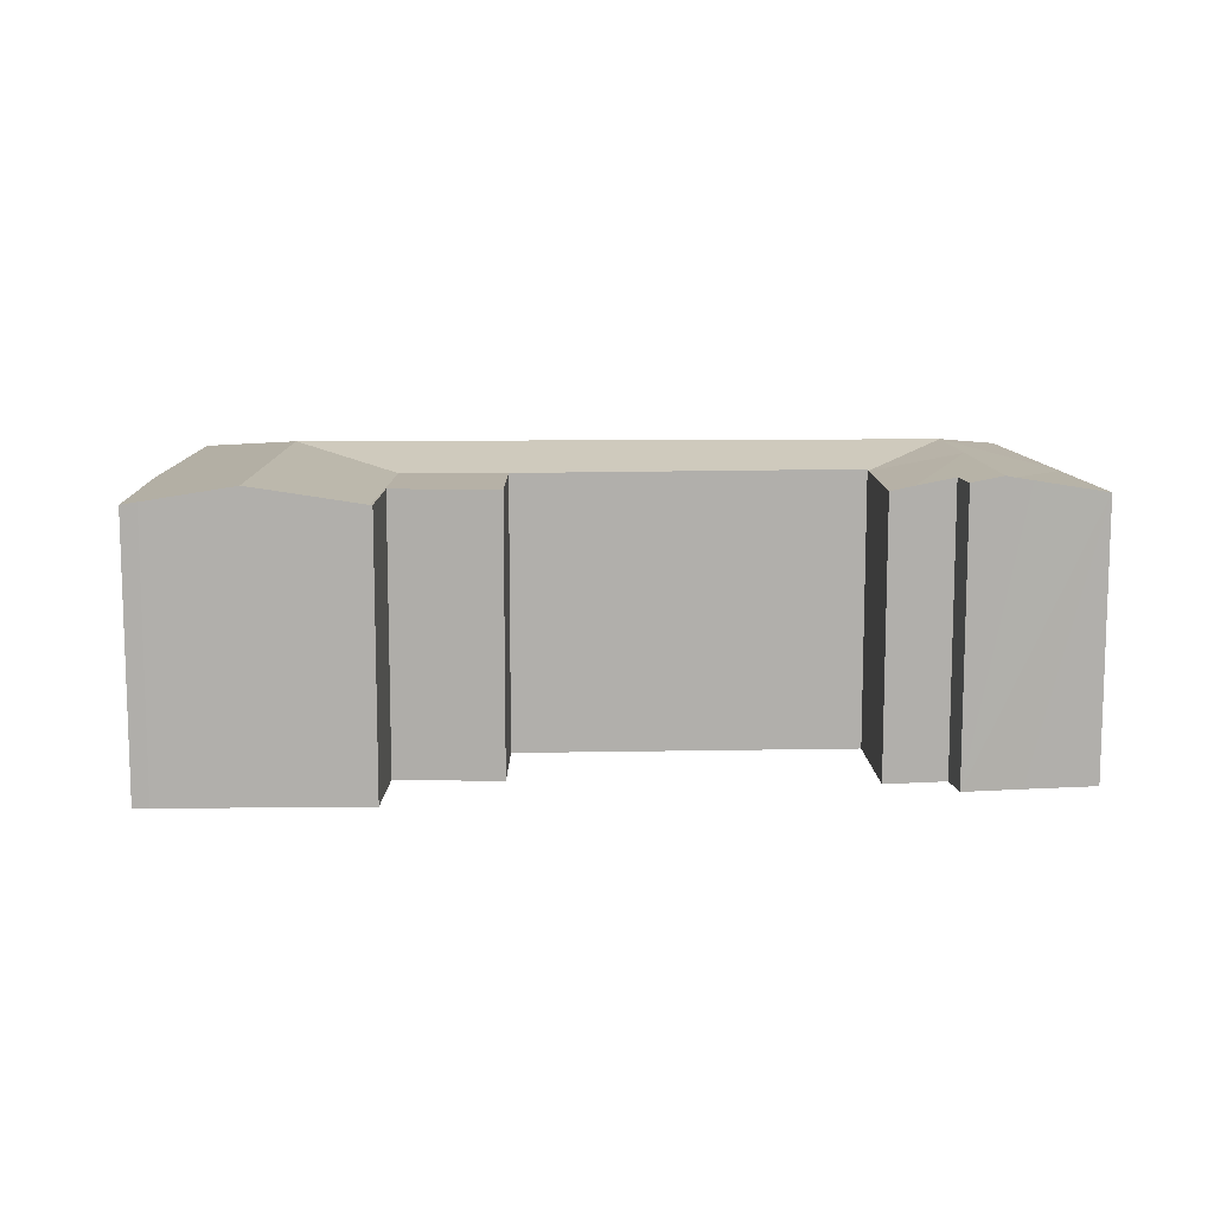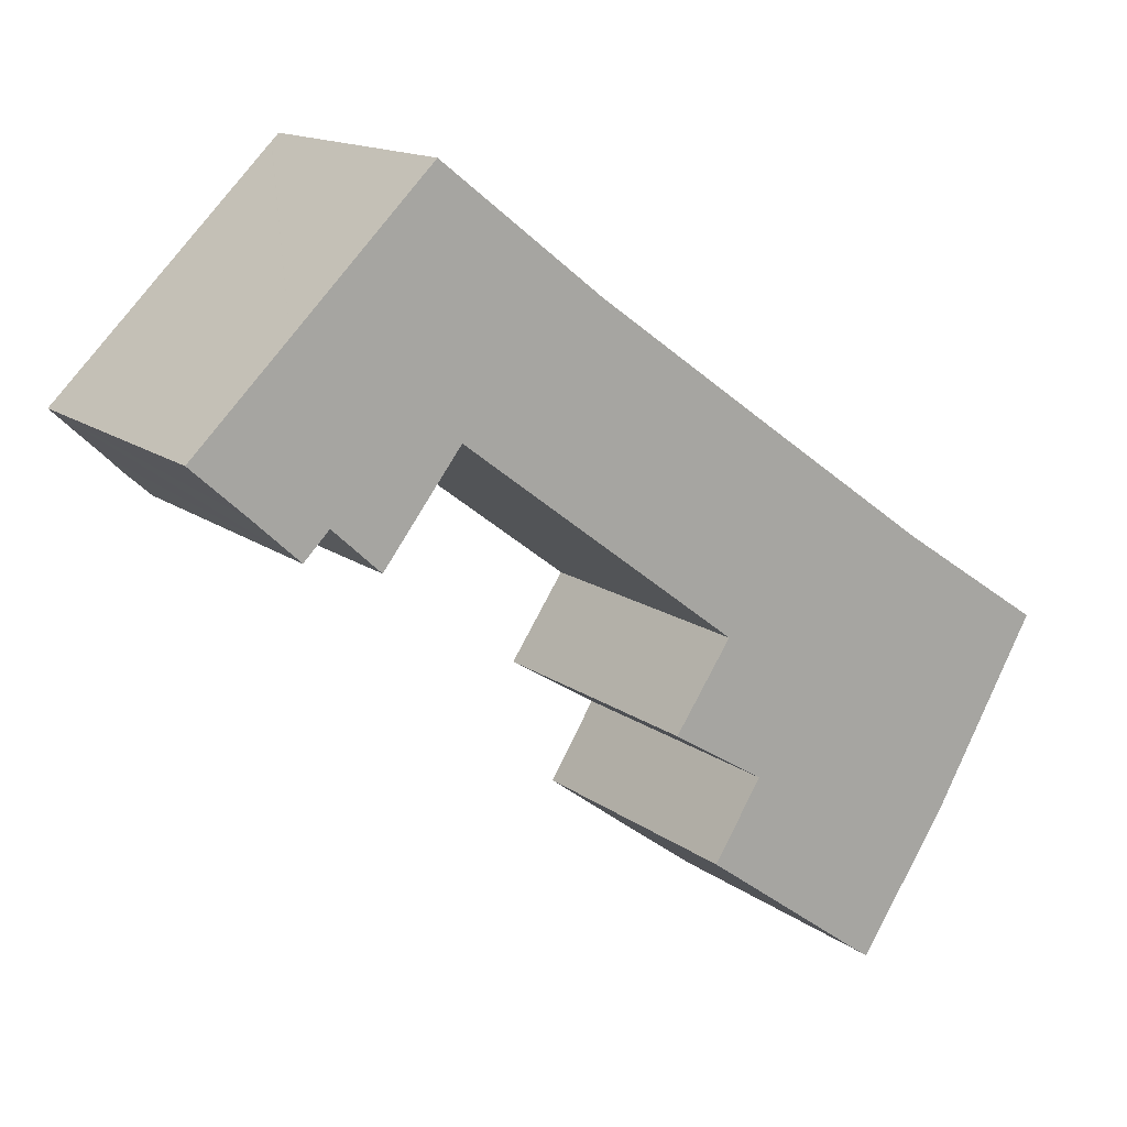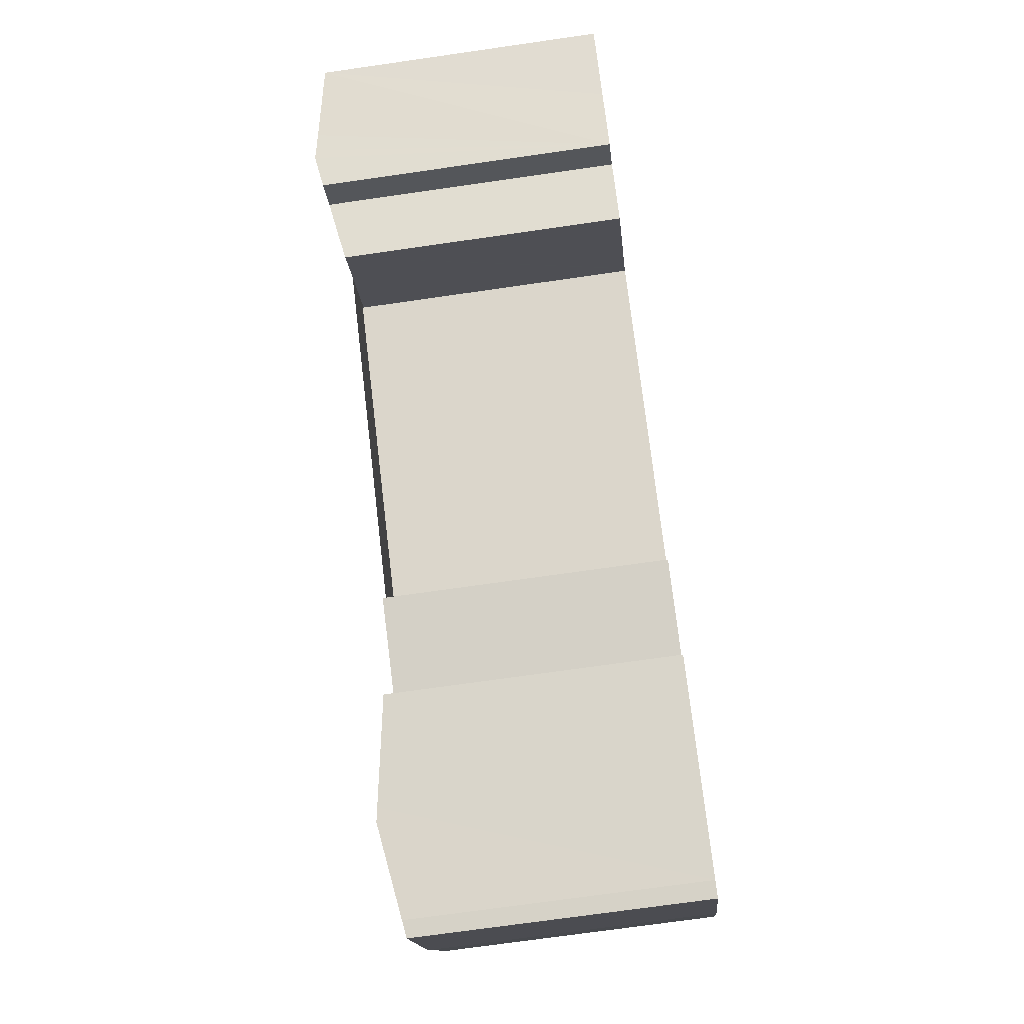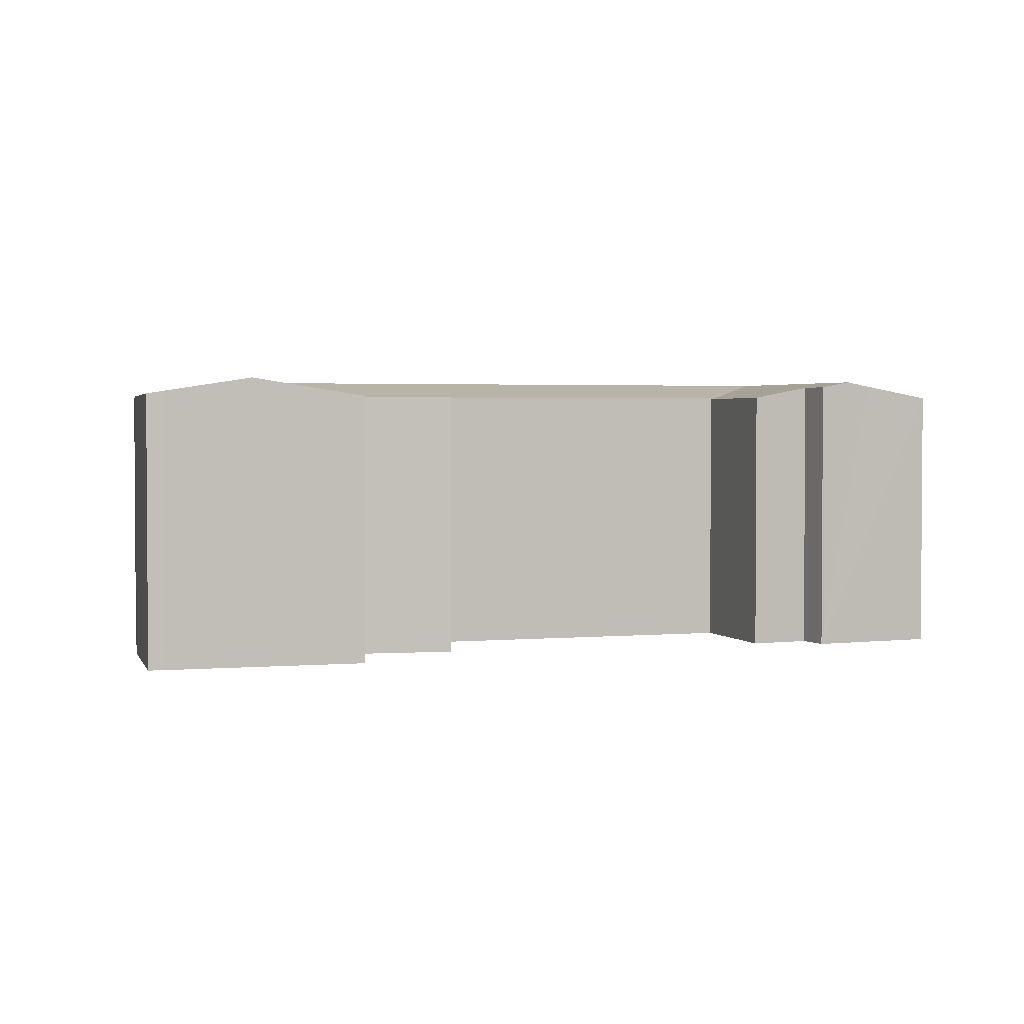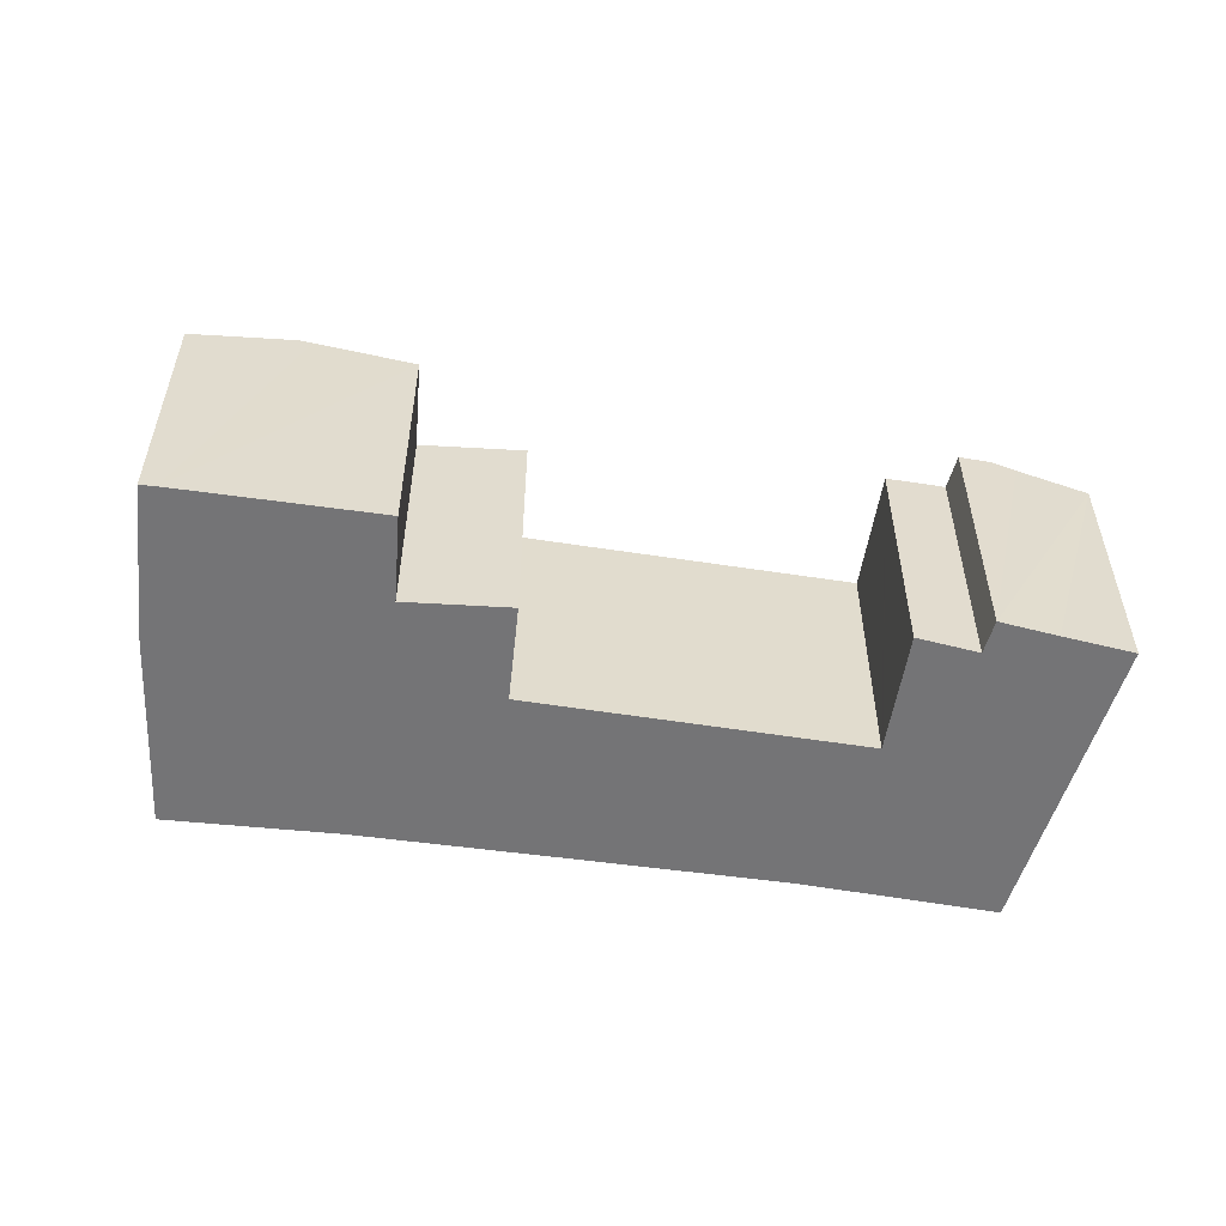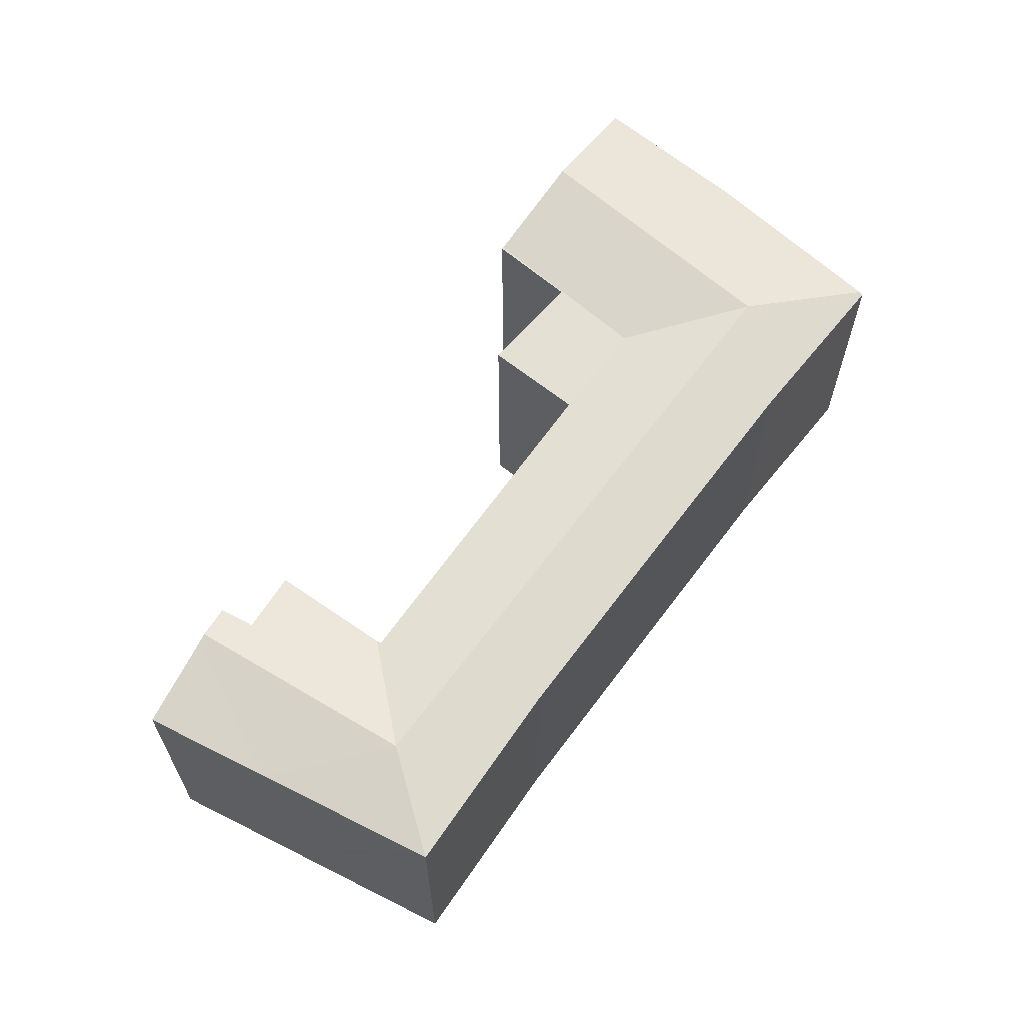
<metadata>
{"format":"obj","ext":"obj","renderer":"f3d","projection":"perspective","resolution":1024,"background":"white","views":[{"elev":12.1,"azim":-145.5,"up":"+Y"},{"elev":14.4,"azim":-32.9,"up":"+Z"},{"elev":-71.4,"azim":-81.8,"up":"+Z"},{"elev":2.4,"azim":-161.0,"up":"+Y"},{"elev":-56.3,"azim":-152.2,"up":"+Y"},{"elev":65.2,"azim":-17.5,"up":"+Y"}]}
</metadata>
<code>
v  63.74 20.18 -18.53
v  53.19 20.22 -11.12
v  63.9 20.12 -18.25
v  54.19 21.4 -19.36
v  47.5 21.4 -14.51
v  50.66 20.22 -9.303
v  40.68 20.23 -2.121
v  21.76 21.4 4.142
v  27.91 20.23 7.121
v  26.1 20.21 8.548
v  25.5 20.21 9.015
v  16.42 20.12 16.14
v  16.67 21.4 7.831
v  57.29 20.13 -29.86
v  50.71 21.4 -25.1
v  56.52 20.12 -31.21
v  50.2 20.18 -40.83
v  43.92 21.4 -36.28
v  49.21 20.37 -40.16
v  43.15 21.25 -35.72
v  37.23 20.1 -31.44
v  44.02 20.1 -20.25
v  37.09 20.1 -31.33
v  40.49 20.1 -25.89
v  33.79 20.1 -21.82
v  37.82 20.1 -15.83
v  35.82 20.1 -14.31
v  17.88 20.19 -0.732
v  17.66 20.12 -1.021
v  17.96 20.19 -0.792
v  17.6 20.12 -1.105
v  12.21 21.4 2.799
v  11.03 20.47 -6.703
v  12.35 20.12 -7.926
v  8.949 20.96 -4.767
v  5.374 21.4 -4.942
v  5.913 21.27 -5.446
v  7.144 20.98 -6.598
v  4.891 21.27 -4.489
v  6.71 20.12 6.596
v  6.897 20.12 6.78
v  3.956 21.05 -3.614
v  1.099 20.38 -1.004
v  0 20.12 1.232e-15
v  15.69 20.12 15.42
v  15.87 20.12 15.6
v  15.9 20.12 15.63
v  7.144 4.04e-16 -6.598
v  3.956 2.213e-16 -3.614
v  0 0 0
v  5.913 3.335e-16 -5.446
v  5.374 3.026e-16 -4.942
v  4.891 2.749e-16 -4.489
v  1.099 6.148e-17 -1.004
v  49.21 2.459e-15 -40.16
v  50.2 2.5e-15 -40.83
v  37.09 1.919e-15 -31.33
v  43.92 2.222e-15 -36.28
v  37.23 1.925e-15 -31.44
v  43.15 2.187e-15 -35.72
v  40.49 1.585e-15 -25.89
v  33.79 1.336e-15 -21.82
v  37.82 9.691e-16 -15.83
v  35.82 8.762e-16 -14.31
v  17.96 4.85e-17 -0.792
v  17.88 4.482e-17 -0.732
v  8.949 2.919e-16 -4.767
v  12.35 4.853e-16 -7.926
v  11.03 4.104e-16 -6.703
v  6.71 -4.039e-16 6.596
v  15.9 -9.571e-16 15.63
v  16.42 -9.886e-16 16.14
v  6.897 -4.152e-16 6.78
v  15.69 -9.444e-16 15.42
v  15.87 -9.553e-16 15.6
v  27.91 -4.36e-16 7.121
v  25.5 -5.52e-16 9.015
v  26.1 -5.234e-16 8.548
v  40.68 1.299e-16 -2.121
v  50.66 5.696e-16 -9.303
v  53.19 6.811e-16 -11.12
v  63.9 1.118e-15 -18.25
v  63.74 1.134e-15 -18.53
v  56.52 1.911e-15 -31.21
v  57.29 1.829e-15 -29.86
v  17.66 6.252e-17 -1.021
v  17.6 6.766e-17 -1.105
g defaultobject
f 1 2 3
f 2 1 4
f 2 4 5
f 2 5 6
f 6 5 7
f 7 5 8
f 7 8 9
f 9 8 10
f 10 8 11
f 11 8 12
f 12 8 13
f 14 4 1
f 4 14 15
f 15 14 16
f 15 16 17
f 15 17 18
f 18 17 19
f 20 15 18
f 15 20 21
f 15 21 22
f 15 22 4
f 23 22 21
f 22 23 24
f 22 24 25
f 22 25 26
f 22 26 27
f 13 28 29
f 28 13 8
f 28 8 30
f 30 8 27
f 27 8 5
f 27 5 22
f 22 5 4
f 31 13 29
f 13 31 32
f 33 31 34
f 31 33 32
f 32 35 36
f 35 32 33
f 36 35 37
f 37 35 38
f 39 32 36
f 32 39 40
f 32 40 13
f 13 40 41
f 39 42 40
f 43 40 42
f 44 40 43
f 45 13 41
f 13 45 46
f 13 46 12
f 12 46 47
f 48 37 38
f 37 48 36
f 36 48 39
f 39 48 42
f 42 48 43
f 43 48 44
f 44 48 49
f 44 49 50
f 49 48 51
f 49 51 52
f 49 52 53
f 50 49 54
f 17 55 19
f 55 17 56
f 55 18 19
f 18 55 20
f 20 55 21
f 21 55 23
f 23 55 57
f 57 55 58
f 57 58 59
f 59 58 60
f 61 25 24
f 25 61 62
f 63 27 26
f 27 63 30
f 30 63 64
f 30 64 65
f 30 65 28
f 28 65 66
f 33 67 35
f 67 33 34
f 67 34 68
f 67 68 69
f 50 40 44
f 40 50 41
f 41 50 45
f 45 50 70
f 45 70 46
f 46 70 47
f 47 70 12
f 12 70 71
f 12 71 72
f 71 70 73
f 71 73 74
f 71 74 75
f 57 24 23
f 24 57 61
f 62 26 25
f 26 62 63
f 72 11 12
f 11 72 10
f 10 72 9
f 9 72 76
f 76 72 77
f 76 77 78
f 76 7 9
f 7 76 79
f 7 79 6
f 6 79 2
f 2 79 80
f 2 80 81
f 81 3 2
f 3 81 82
f 82 1 3
f 1 82 14
f 14 82 16
f 16 82 83
f 16 83 84
f 84 83 85
f 16 56 17
f 56 16 84
f 66 29 28
f 29 66 31
f 31 66 34
f 34 66 86
f 34 86 87
f 34 87 68
f 35 48 38
f 48 35 67
f 69 87 66
f 87 69 68
f 54 70 50
f 70 54 73
f 73 54 74
f 74 54 49
f 74 49 75
f 75 49 71
f 71 49 72
f 72 49 77
f 77 49 53
f 77 53 52
f 77 52 51
f 77 51 67
f 67 51 48
f 77 67 69
f 77 69 66
f 77 66 65
f 77 65 78
f 78 65 64
f 78 64 76
f 76 64 79
f 79 64 80
f 80 64 63
f 80 63 62
f 80 62 61
f 80 61 81
f 81 61 57
f 81 57 59
f 81 59 60
f 81 60 82
f 82 60 58
f 82 58 55
f 82 55 83
f 83 55 85
f 85 55 56
f 85 56 84

</code>
